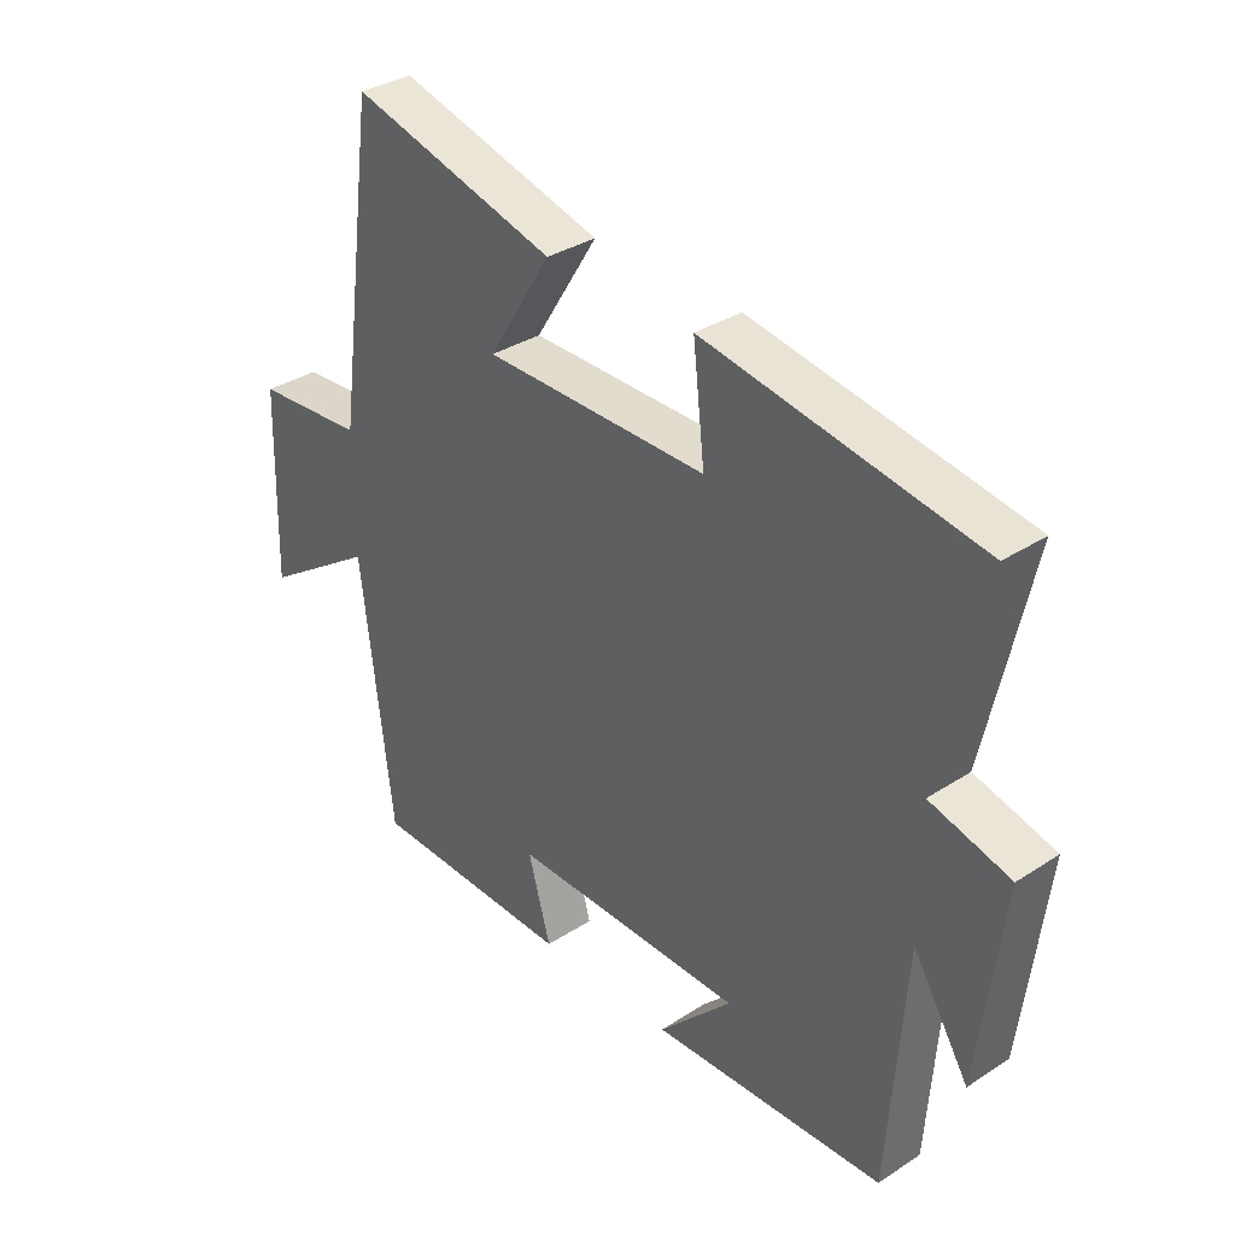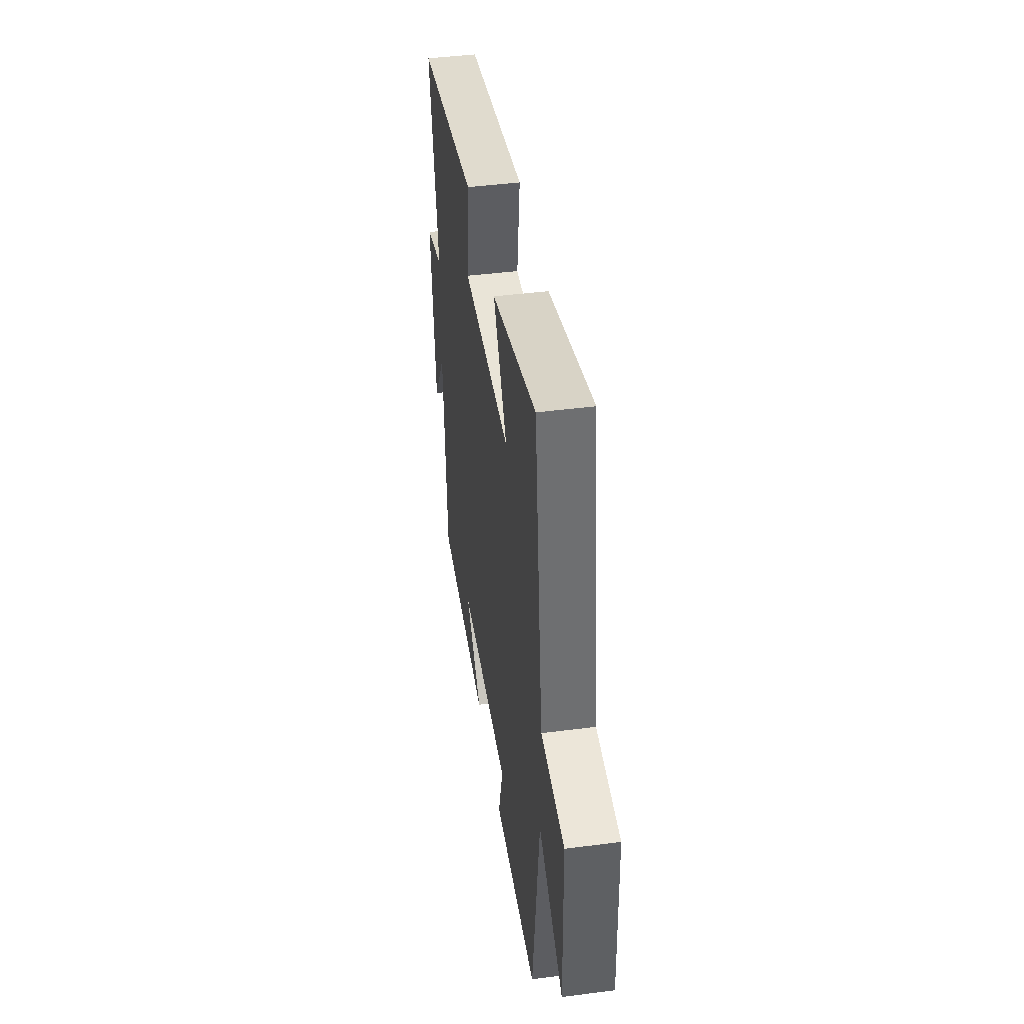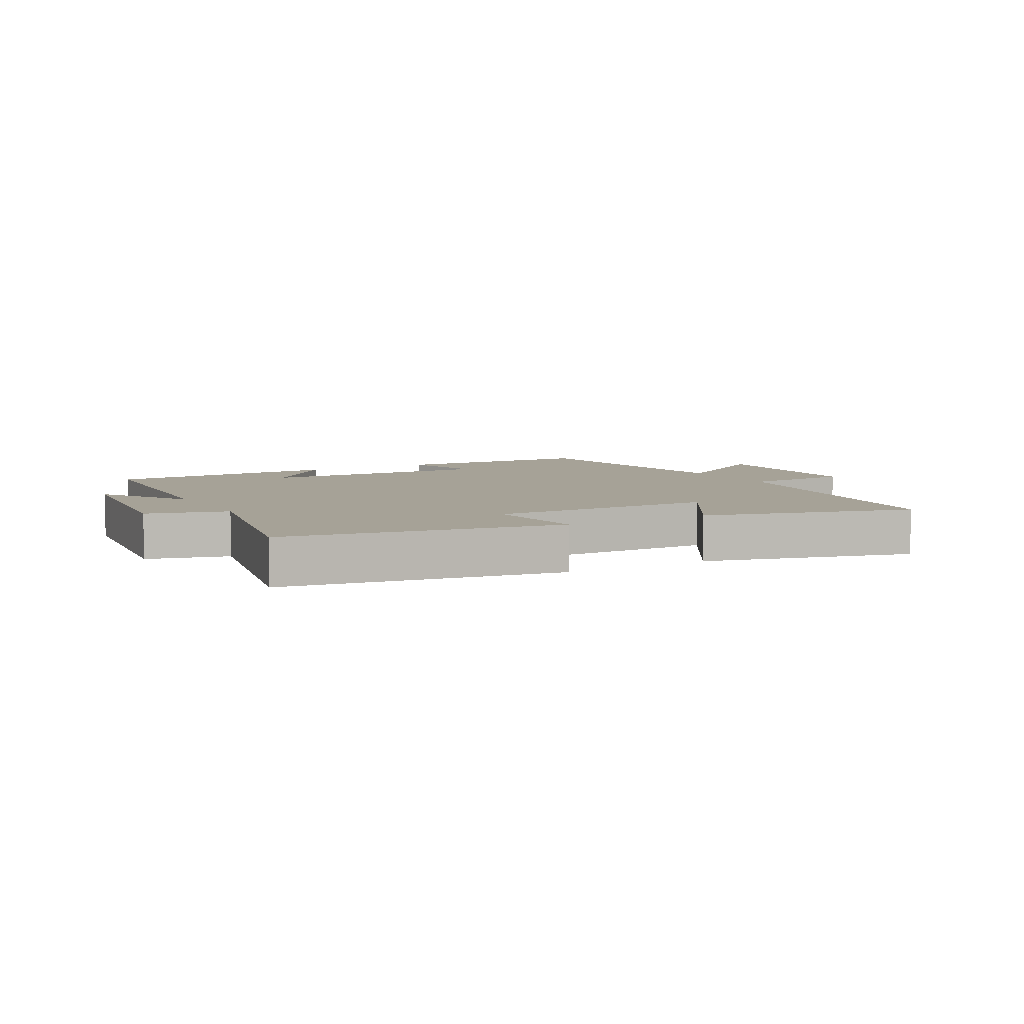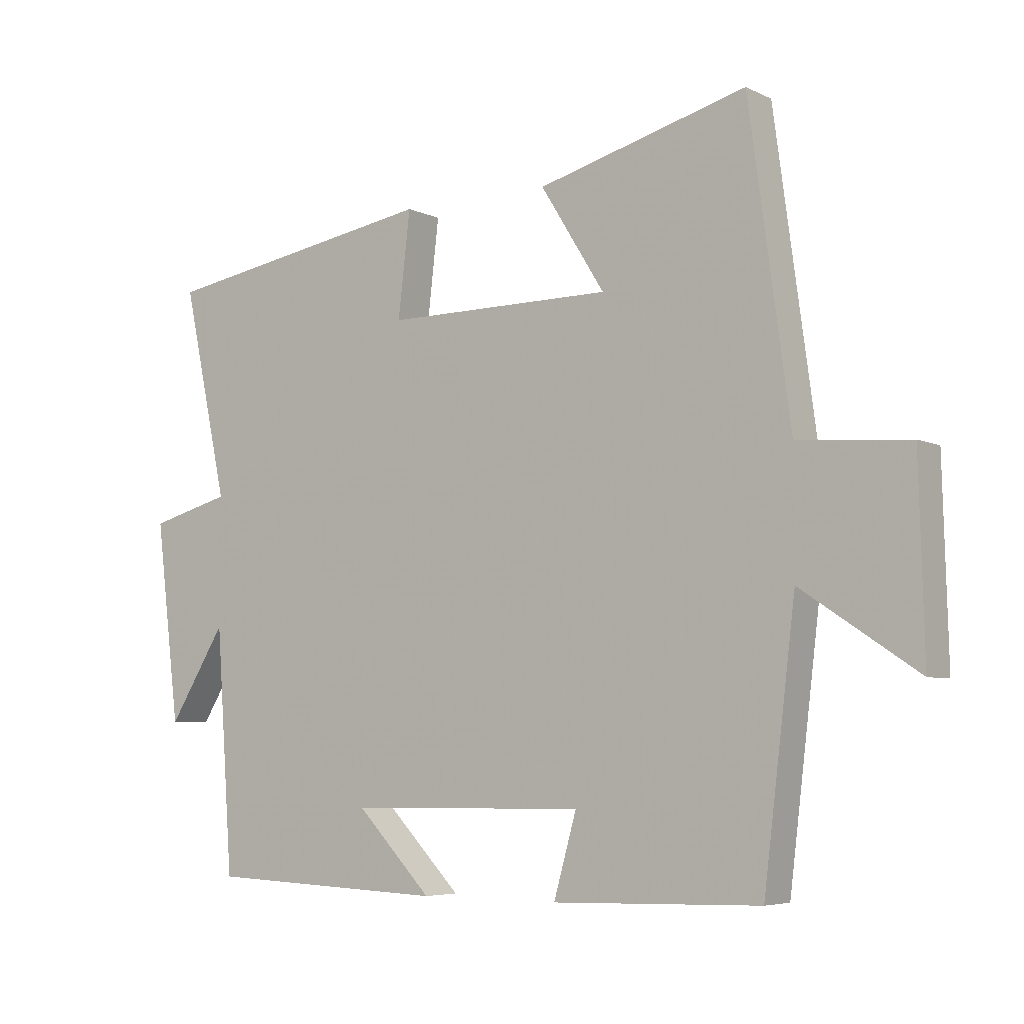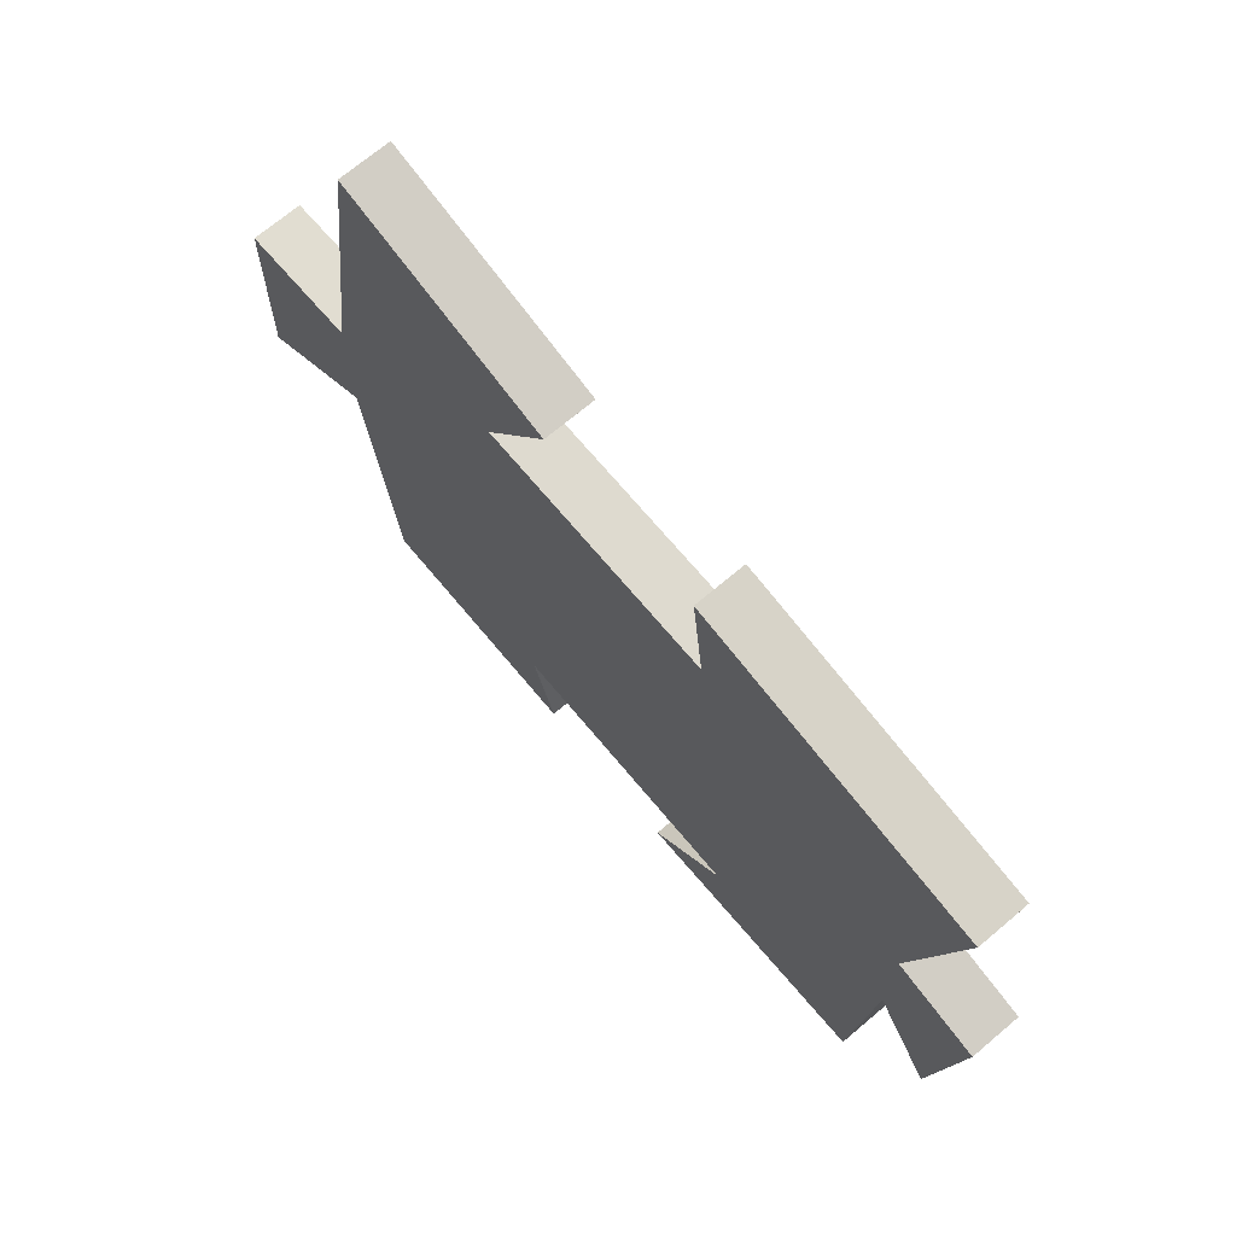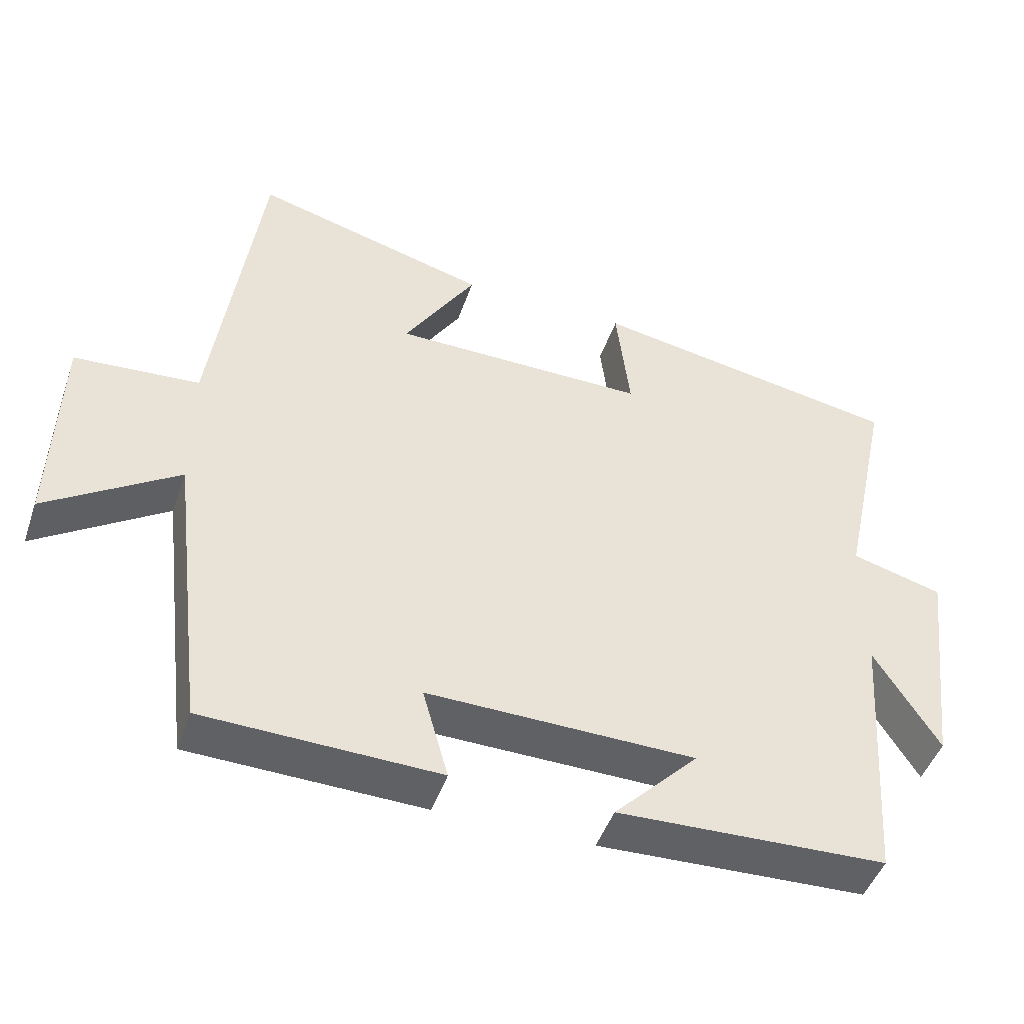
<metadata>
{"format":"obj","ext":"obj","renderer":"f3d","projection":"perspective","resolution":1024,"background":"white","views":[{"elev":33.7,"azim":-131.5,"up":"+Z"},{"elev":43.6,"azim":81.3,"up":"+Z"},{"elev":6.4,"azim":-29.3,"up":"+Y"},{"elev":-5.6,"azim":35.3,"up":"+Z"},{"elev":70.8,"azim":-130.1,"up":"+Z"},{"elev":-46.9,"azim":161.2,"up":"+Z"}]}
</metadata>
<code>
v 0.45 0.07 -0.491
v 0.123 0.07 -0.5
v 0.159 0.07 -0.372
v -0.215 0.07 -0.378
v -0.097 0.07 -0.5
v -0.473 0.07 -0.485
v -0.5 0.07 -0.106
v -0.59 0.07 -0.251
v -0.628 0.07 0.061
v -0.5 0.07 0.096
v -0.571 0.07 0.425
v -0.133 0.07 0.5
v -0.152 0.07 0.336
v 0.206 0.07 0.338
v 0.105 0.07 0.5
v 0.435 0.07 0.59
v 0.5 0.07 0.11
v 0.675 0.07 0.097
v 0.683 0.07 -0.201
v 0.5 0.07 -0.08
v 0.45 0 -0.491
v 0.123 0 -0.5
v 0.159 0 -0.372
v -0.215 0 -0.378
v -0.097 0 -0.5
v -0.473 0 -0.485
v -0.5 0 -0.106
v -0.59 0 -0.251
v -0.628 0 0.061
v -0.5 0 0.096
v -0.571 0 0.425
v -0.133 0 0.5
v -0.152 0 0.336
v 0.206 0 0.338
v 0.105 0 0.5
v 0.435 0 0.59
v 0.5 0 0.11
v 0.675 0 0.097
v 0.683 0 -0.201
v 0.5 0 -0.08
f 17 18 19 20
f 14 15 16 17
f 13 14 17 20
f 10 11 12 13
f 10 13 20 1
f 7 8 9 10
f 4 5 6 7
f 3 4 7 10
f 1 2 3
f 1 3 10
f 40 39 38 37
f 37 36 35 34
f 40 37 34 33
f 33 32 31 30
f 21 40 33 30
f 30 29 28 27
f 27 26 25 24
f 30 27 24 23
f 23 22 21
f 30 23 21
f 1 21 22 2
f 2 22 23 3
f 3 23 24 4
f 4 24 25 5
f 5 25 26 6
f 6 26 27 7
f 7 27 28 8
f 8 28 29 9
f 9 29 30 10
f 10 30 31 11
f 11 31 32 12
f 12 32 33 13
f 13 33 34 14
f 14 34 35 15
f 15 35 36 16
f 16 36 37 17
f 17 37 38 18
f 18 38 39 19
f 19 39 40 20
f 20 40 21 1

</code>
